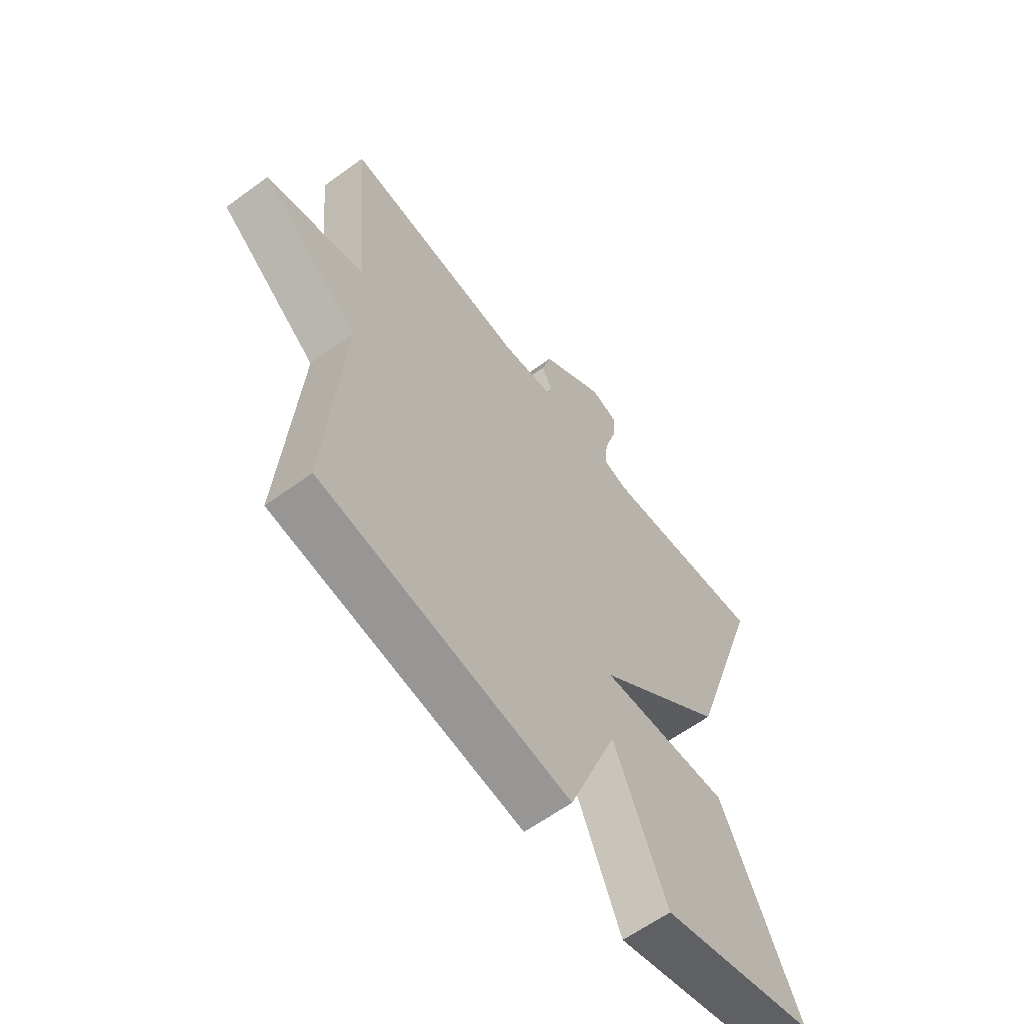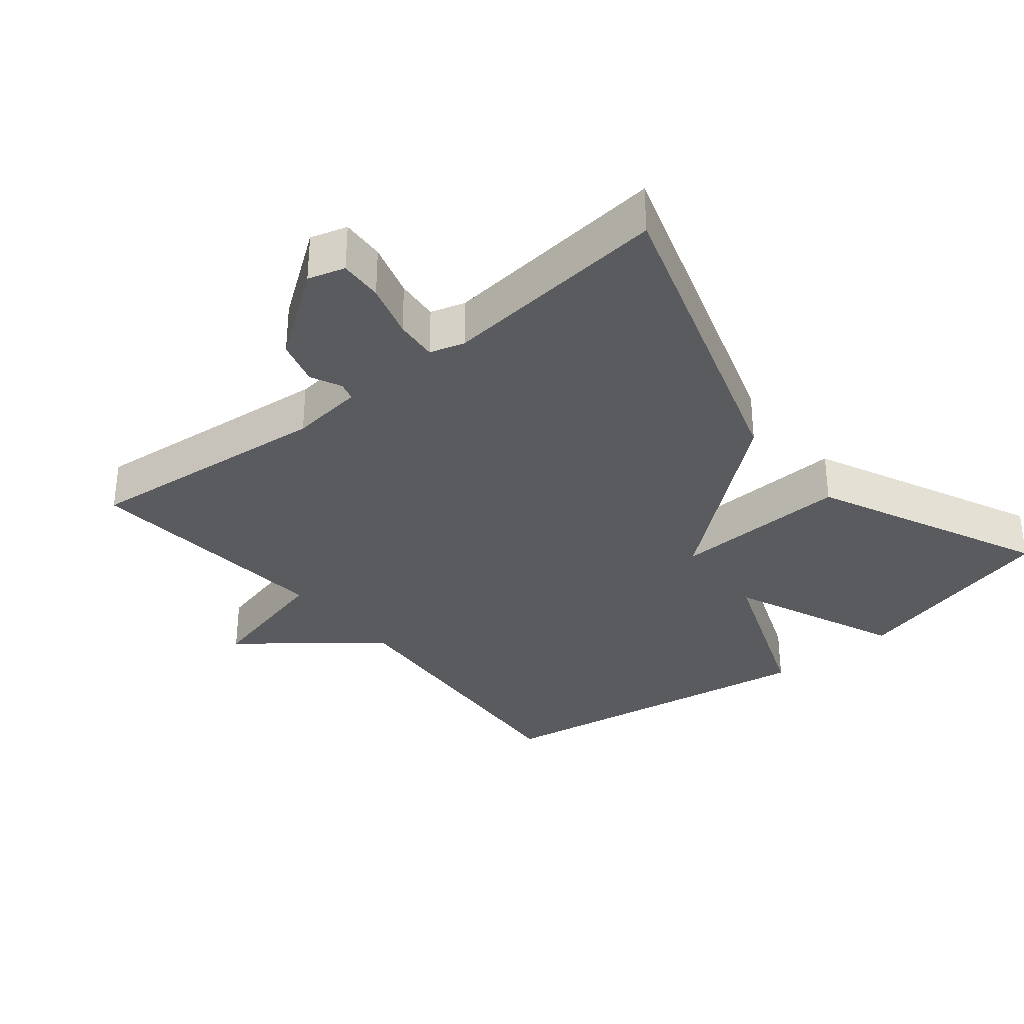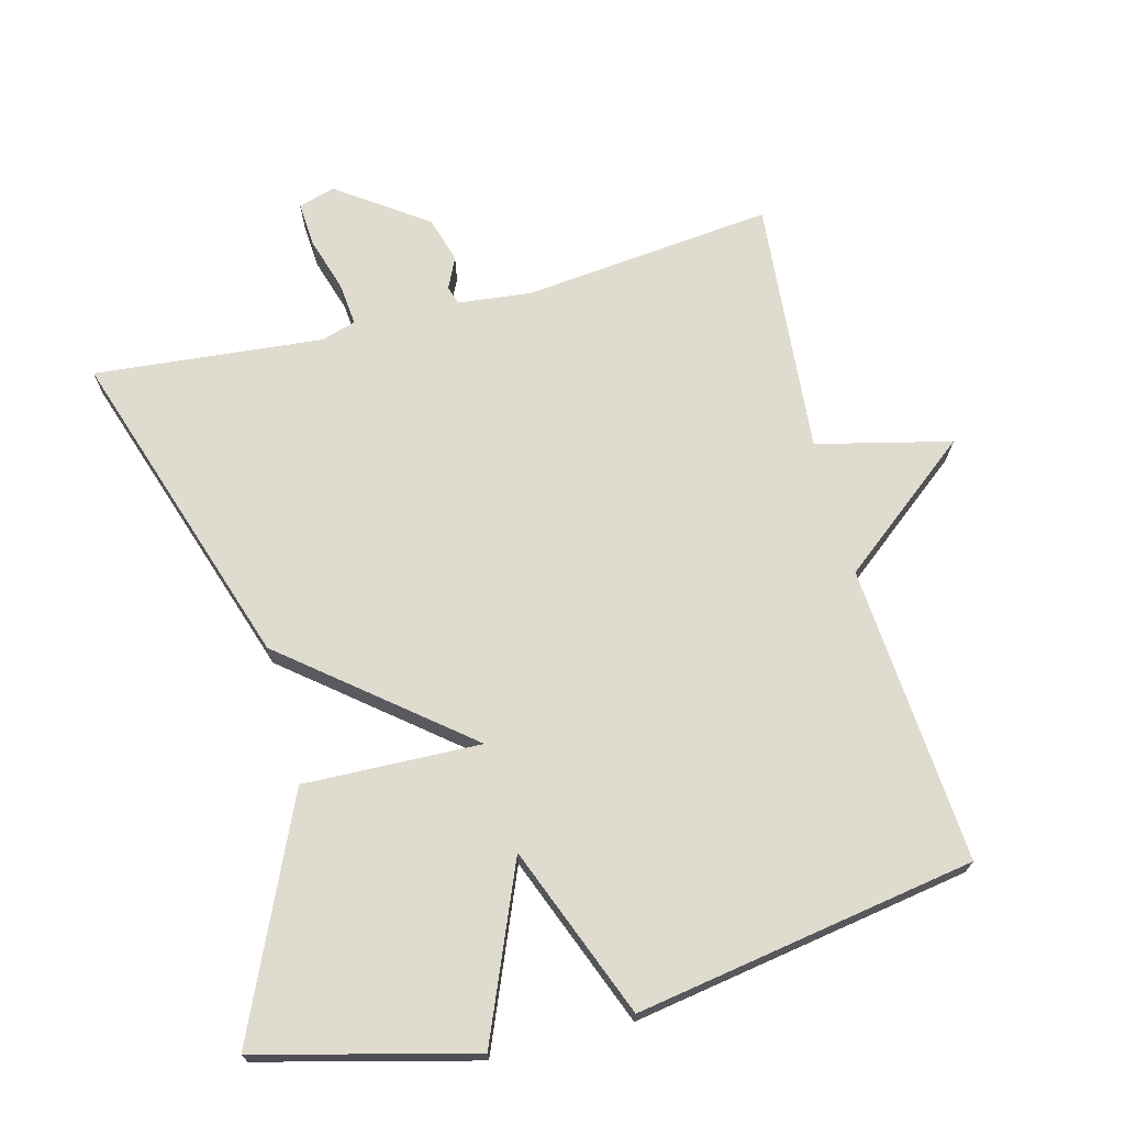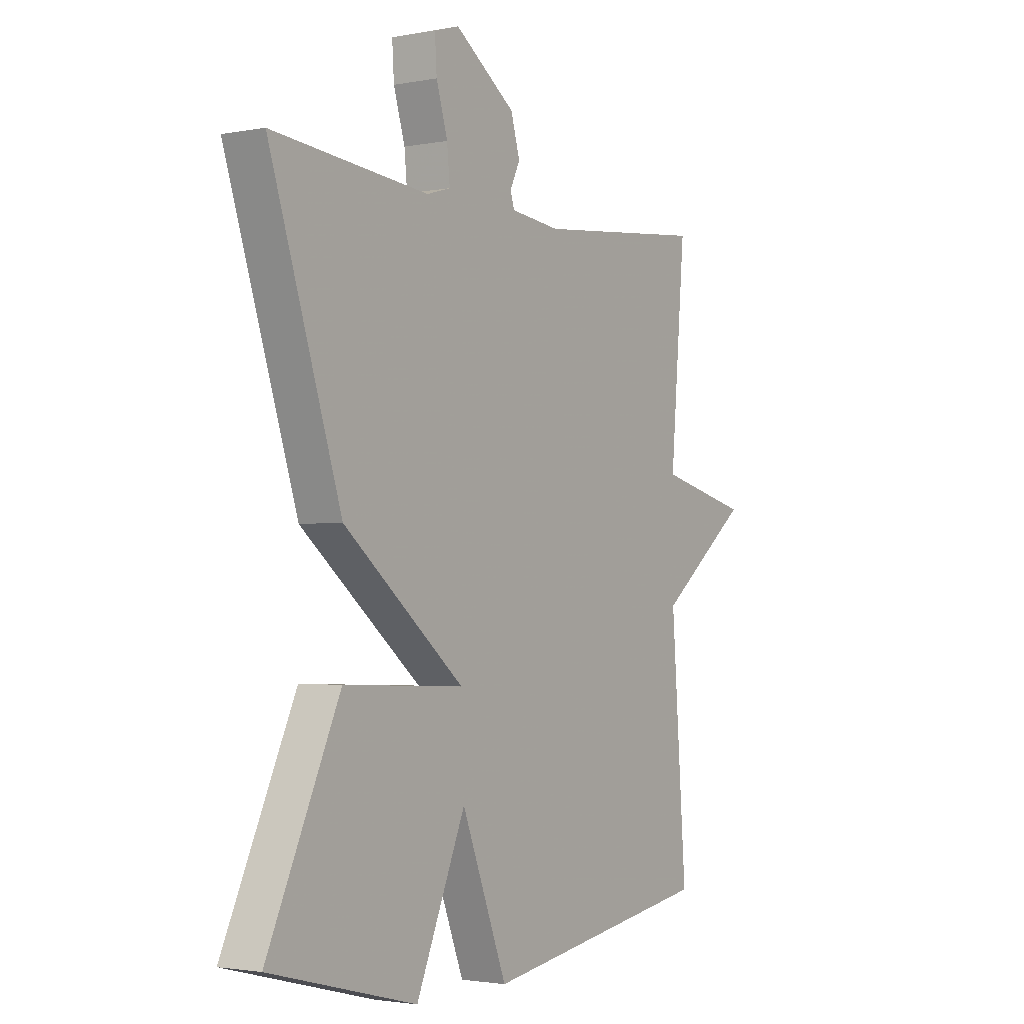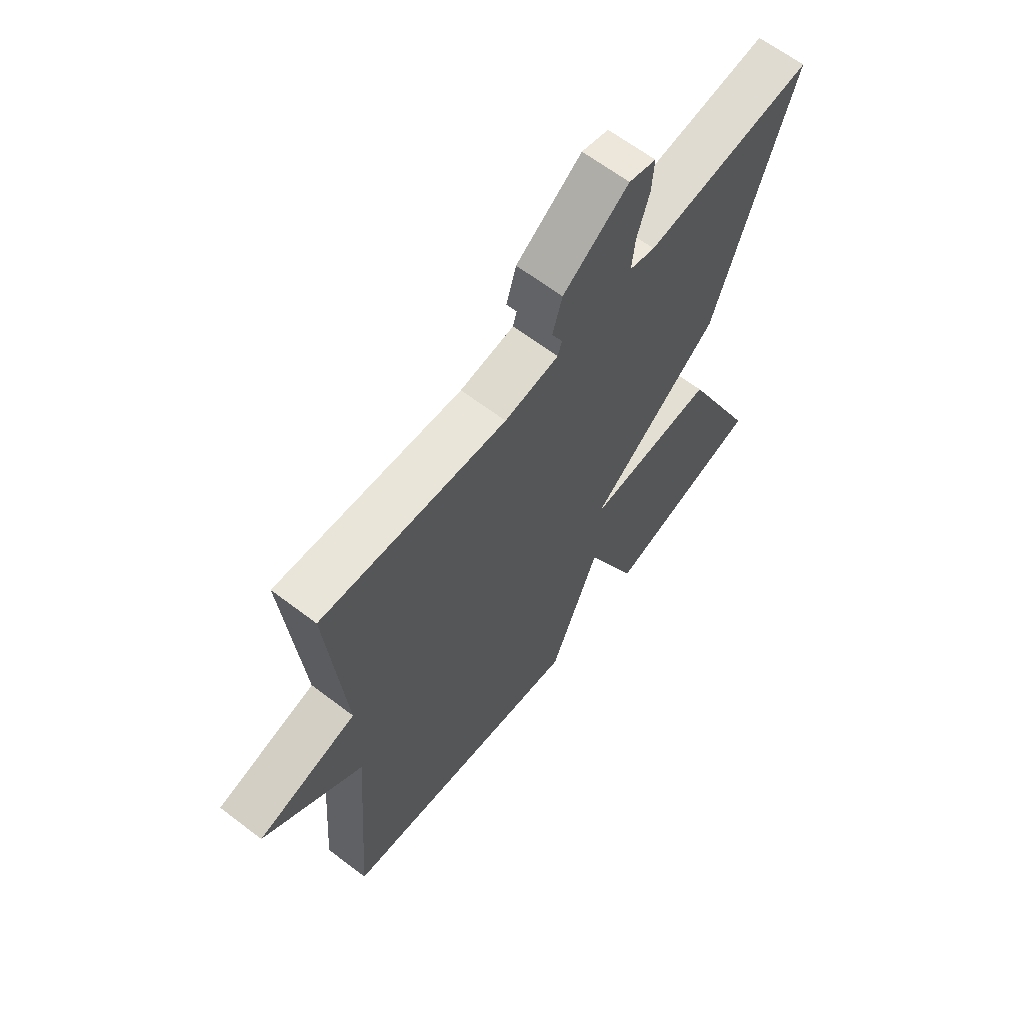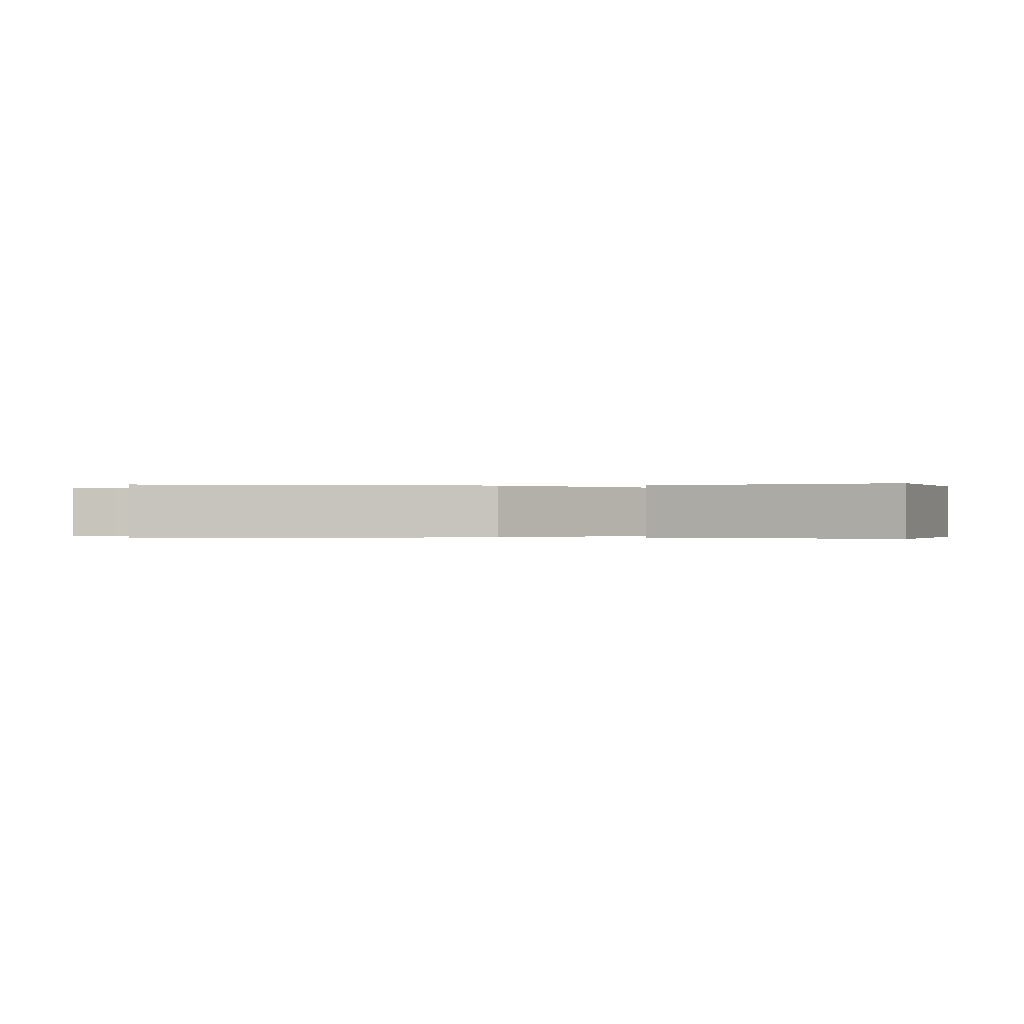
<metadata>
{"format":"obj","ext":"obj","renderer":"f3d","projection":"perspective","resolution":1024,"background":"white","views":[{"elev":-61.3,"azim":-53.3,"up":"+Z"},{"elev":-33.1,"azim":39.4,"up":"+Y"},{"elev":70.5,"azim":165.2,"up":"+Y"},{"elev":-2.3,"azim":123.8,"up":"+Z"},{"elev":64.4,"azim":-52.5,"up":"+Z"},{"elev":-0.1,"azim":96.3,"up":"+Y"}]}
</metadata>
<code>
v 0.5 0.07 -0.5
v 0.19 0.07 -0.58
v 0.086 0.07 -0.333
v -0.01 0.07 -0.58
v -0.5 0.07 -0.5
v -0.468 0.07 -0.069
v -0.661 0.07 0.084
v -0.468 0.07 0.131
v -0.5 0.07 0.5
v -0.139 0.07 0.463
v -0.033 0.07 0.475
v -0.025 0.07 0.502
v -0.046 0.07 0.546
v -0.027 0.07 0.612
v 0.101 0.07 0.703
v 0.154 0.07 0.687
v 0.15 0.07 0.624
v 0.126 0.07 0.545
v 0.12 0.07 0.483
v 0.17 0.07 0.468
v 0.5 0.07 0.5
v 0.348 0.07 0.033
v 0.092 0.07 -0.176
v 0.348 0.07 -0.167
v 0.5 0 -0.5
v 0.19 0 -0.58
v 0.086 0 -0.333
v -0.01 0 -0.58
v -0.5 0 -0.5
v -0.468 0 -0.069
v -0.661 0 0.084
v -0.468 0 0.131
v -0.5 0 0.5
v -0.139 0 0.463
v -0.033 0 0.475
v -0.025 0 0.502
v -0.046 0 0.546
v -0.027 0 0.612
v 0.101 0 0.703
v 0.154 0 0.687
v 0.15 0 0.624
v 0.126 0 0.545
v 0.12 0 0.483
v 0.17 0 0.468
v 0.5 0 0.5
v 0.348 0 0.033
v 0.092 0 -0.176
v 0.348 0 -0.167
f 1 2 3
f 24 1 3
f 23 24 3
f 20 21 22 23
f 19 20 23
f 16 17 18
f 15 16 18
f 14 15 18
f 13 14 18
f 12 13 18
f 11 12 18 19
f 10 11 19 23
f 23 3 4
f 10 23 4
f 9 10 4
f 8 9 4
f 4 5 6
f 8 4 6
f 6 7 8
f 27 26 25
f 27 25 48
f 27 48 47
f 47 46 45 44
f 47 44 43
f 42 41 40
f 42 40 39
f 42 39 38
f 42 38 37
f 42 37 36
f 43 42 36 35
f 47 43 35 34
f 28 27 47
f 28 47 34
f 28 34 33
f 28 33 32
f 30 29 28
f 30 28 32
f 32 31 30
f 1 25 26 2
f 2 26 27 3
f 3 27 28 4
f 4 28 29 5
f 5 29 30 6
f 6 30 31 7
f 7 31 32 8
f 8 32 33 9
f 9 33 34 10
f 10 34 35 11
f 11 35 36 12
f 12 36 37 13
f 13 37 38 14
f 14 38 39 15
f 15 39 40 16
f 16 40 41 17
f 17 41 42 18
f 18 42 43 19
f 19 43 44 20
f 20 44 45 21
f 21 45 46 22
f 22 46 47 23
f 23 47 48 24
f 24 48 25 1

</code>
